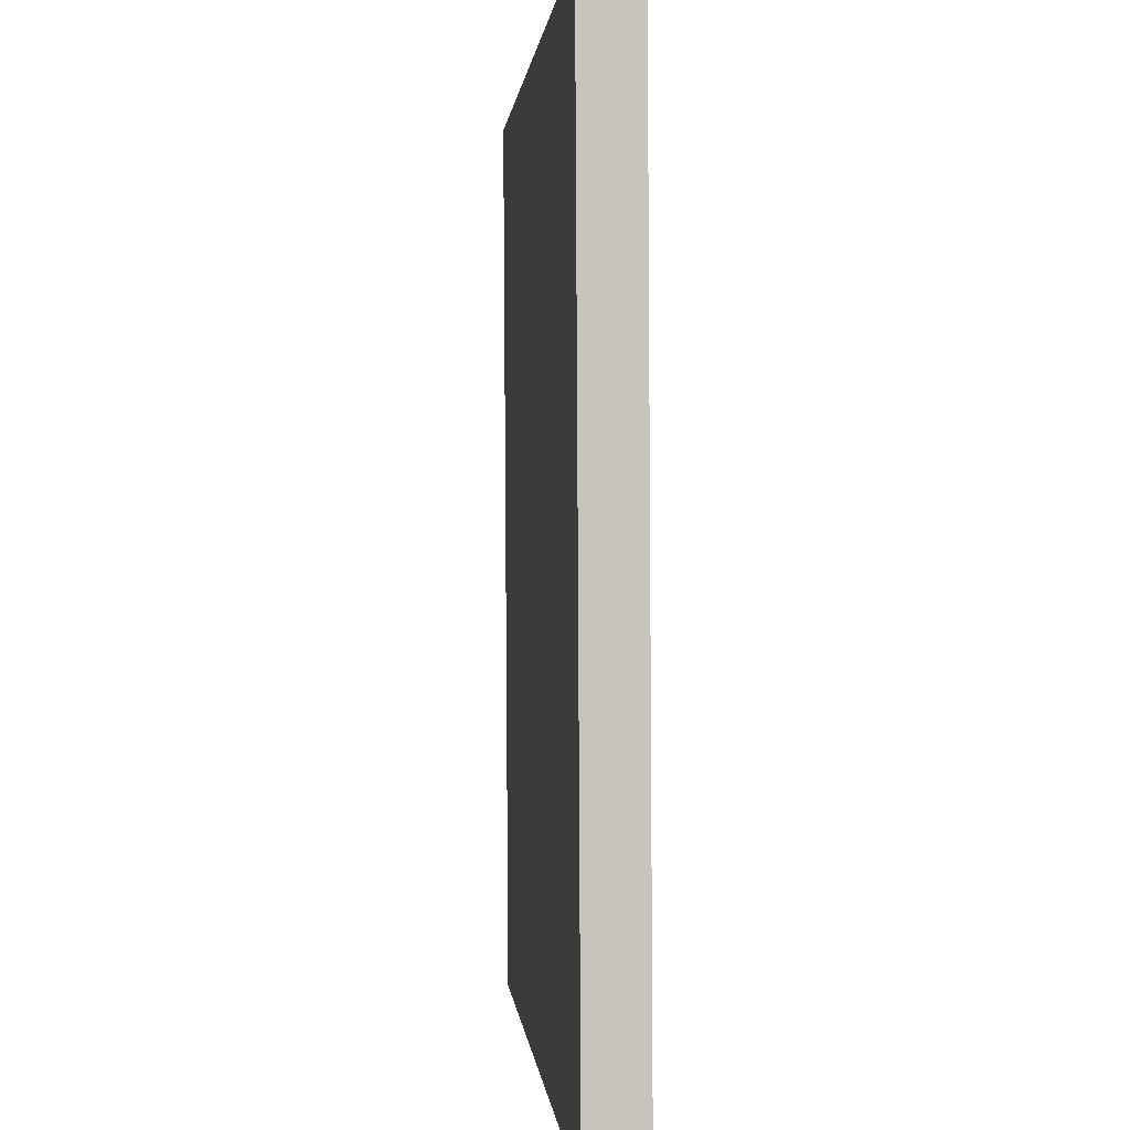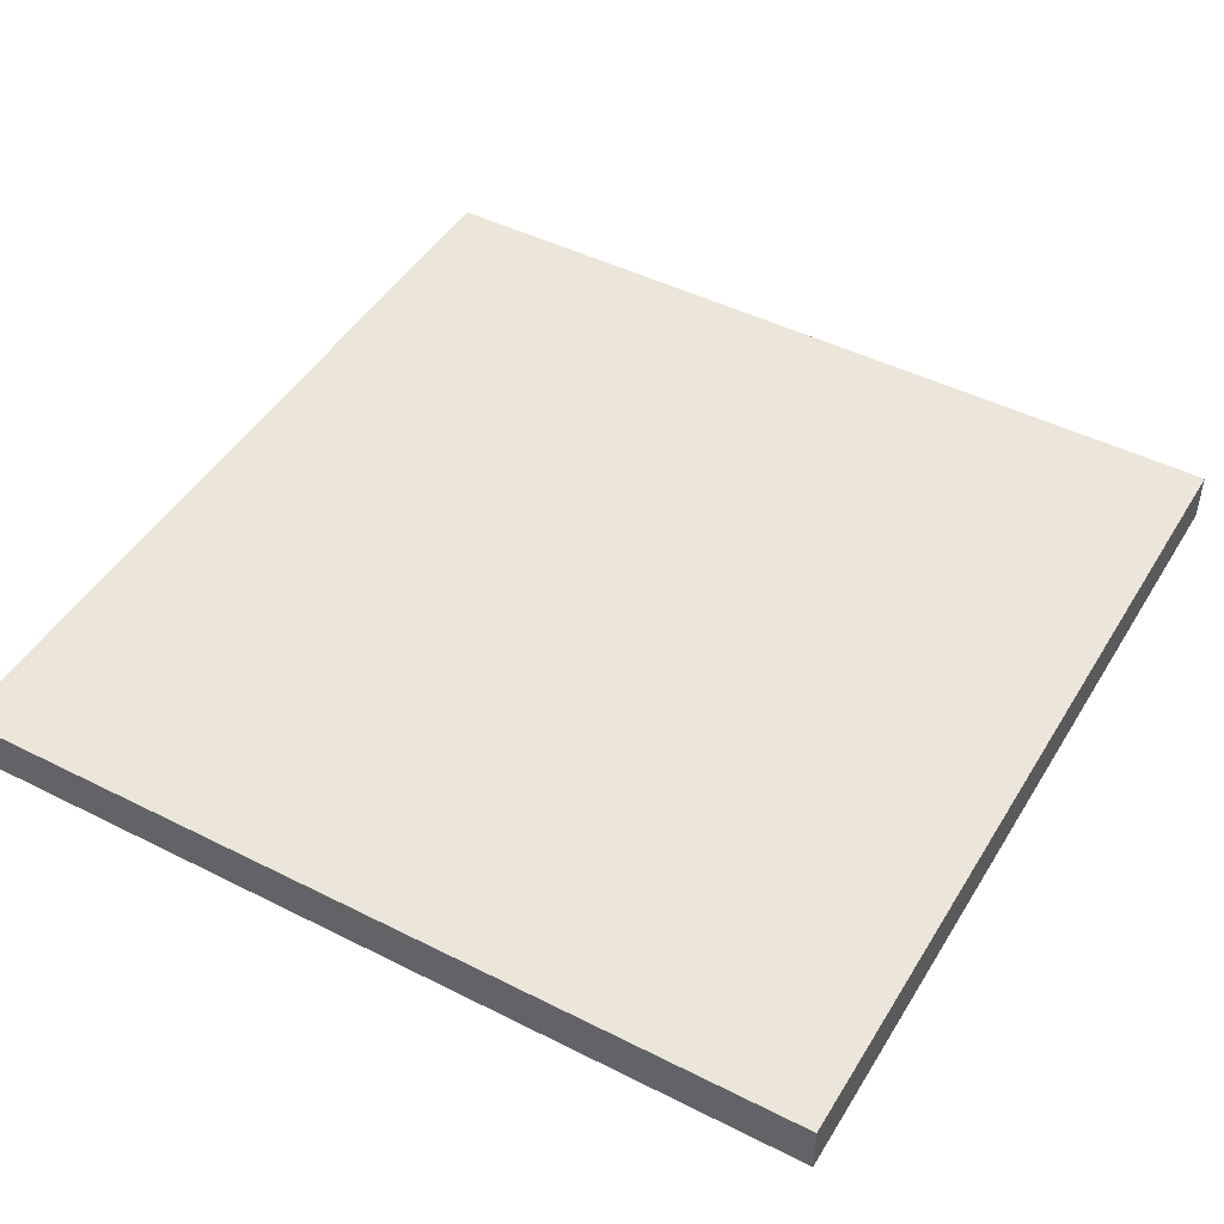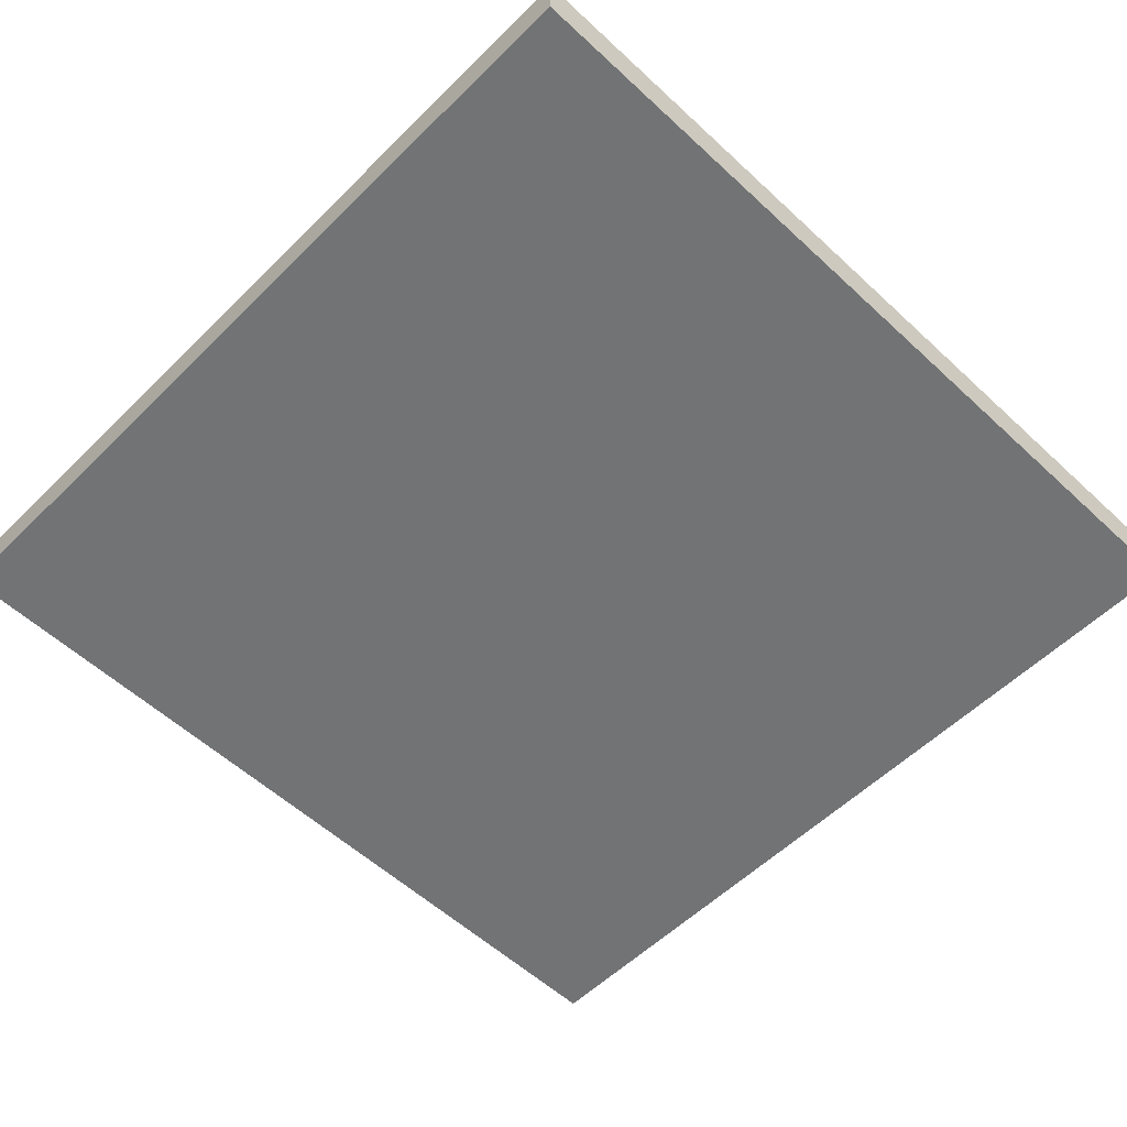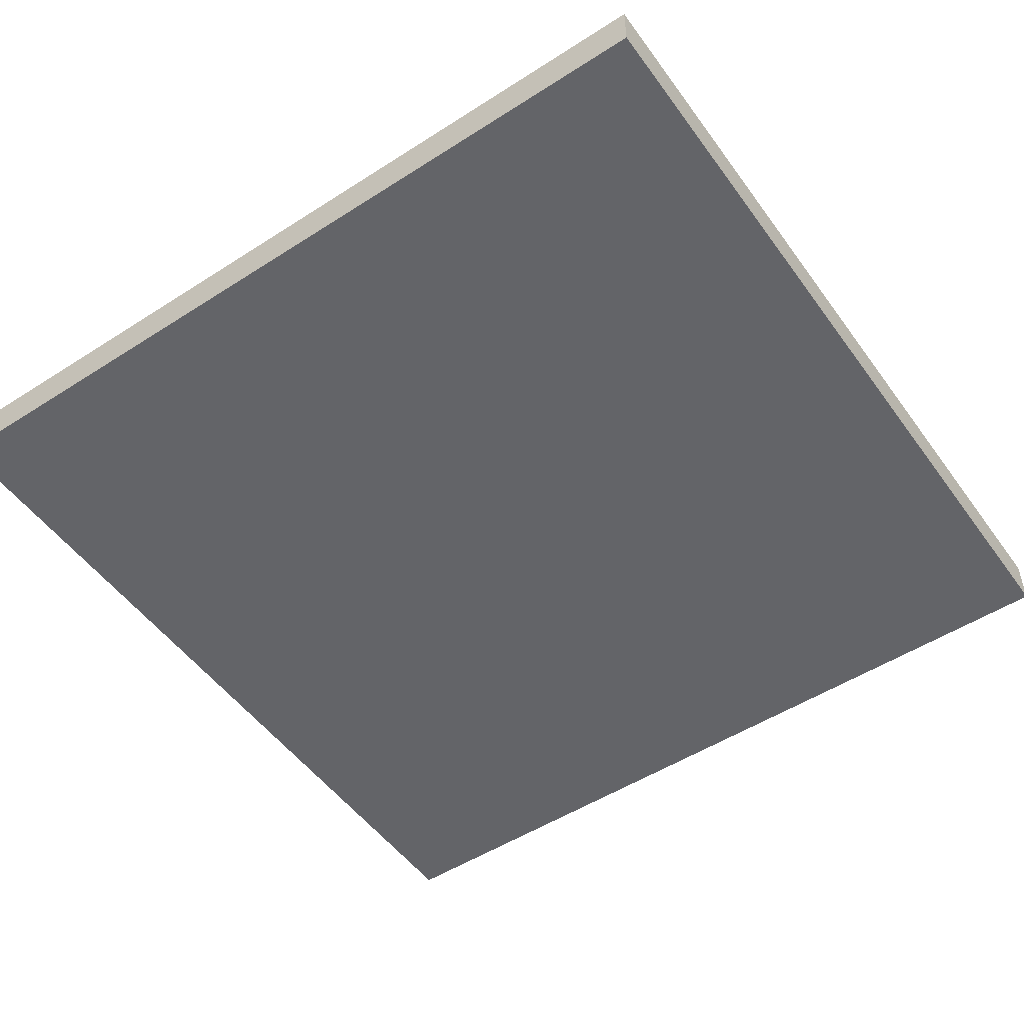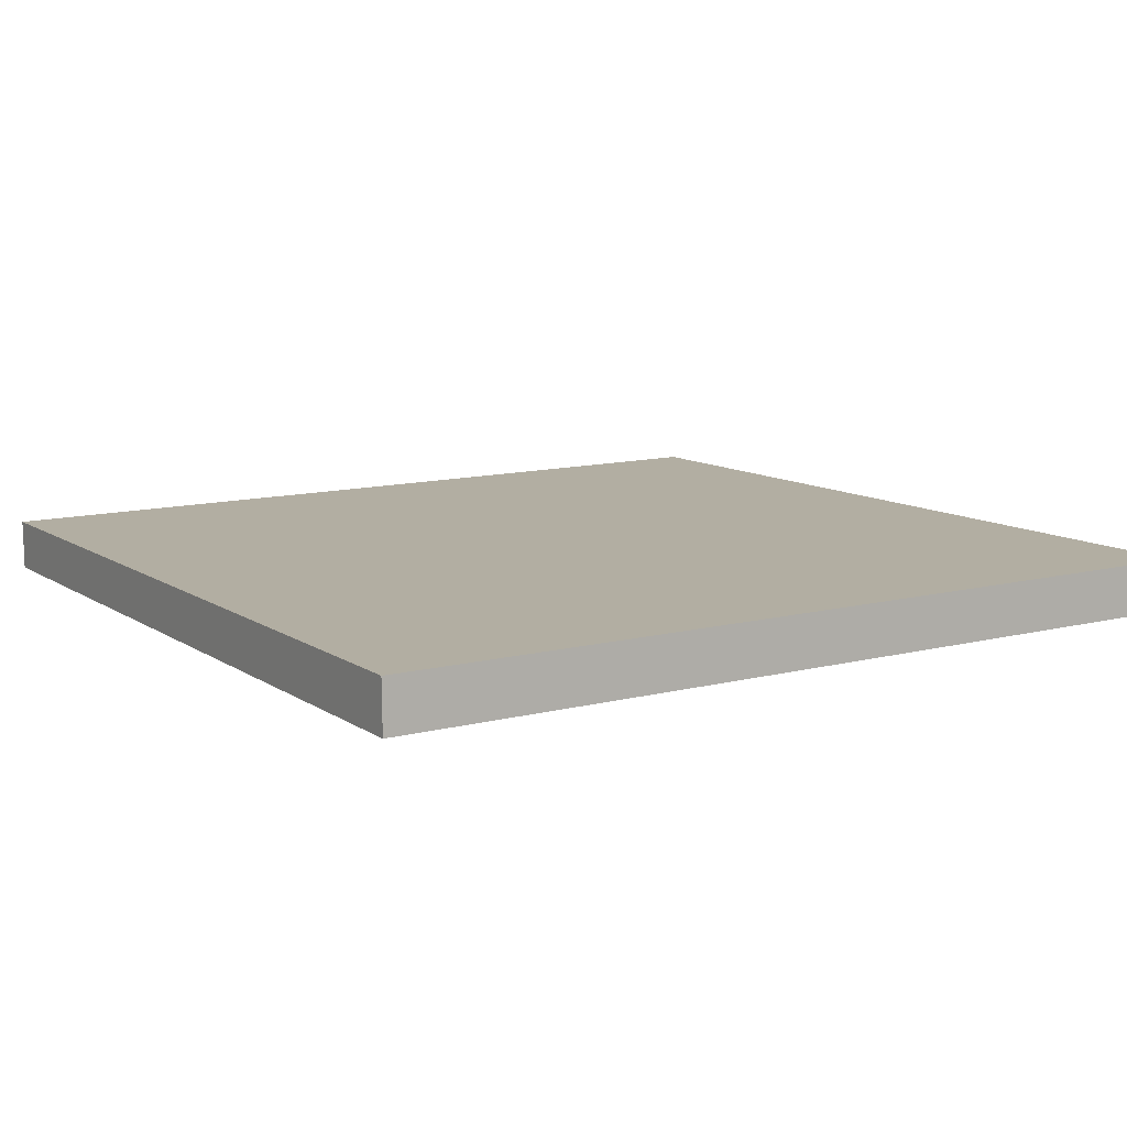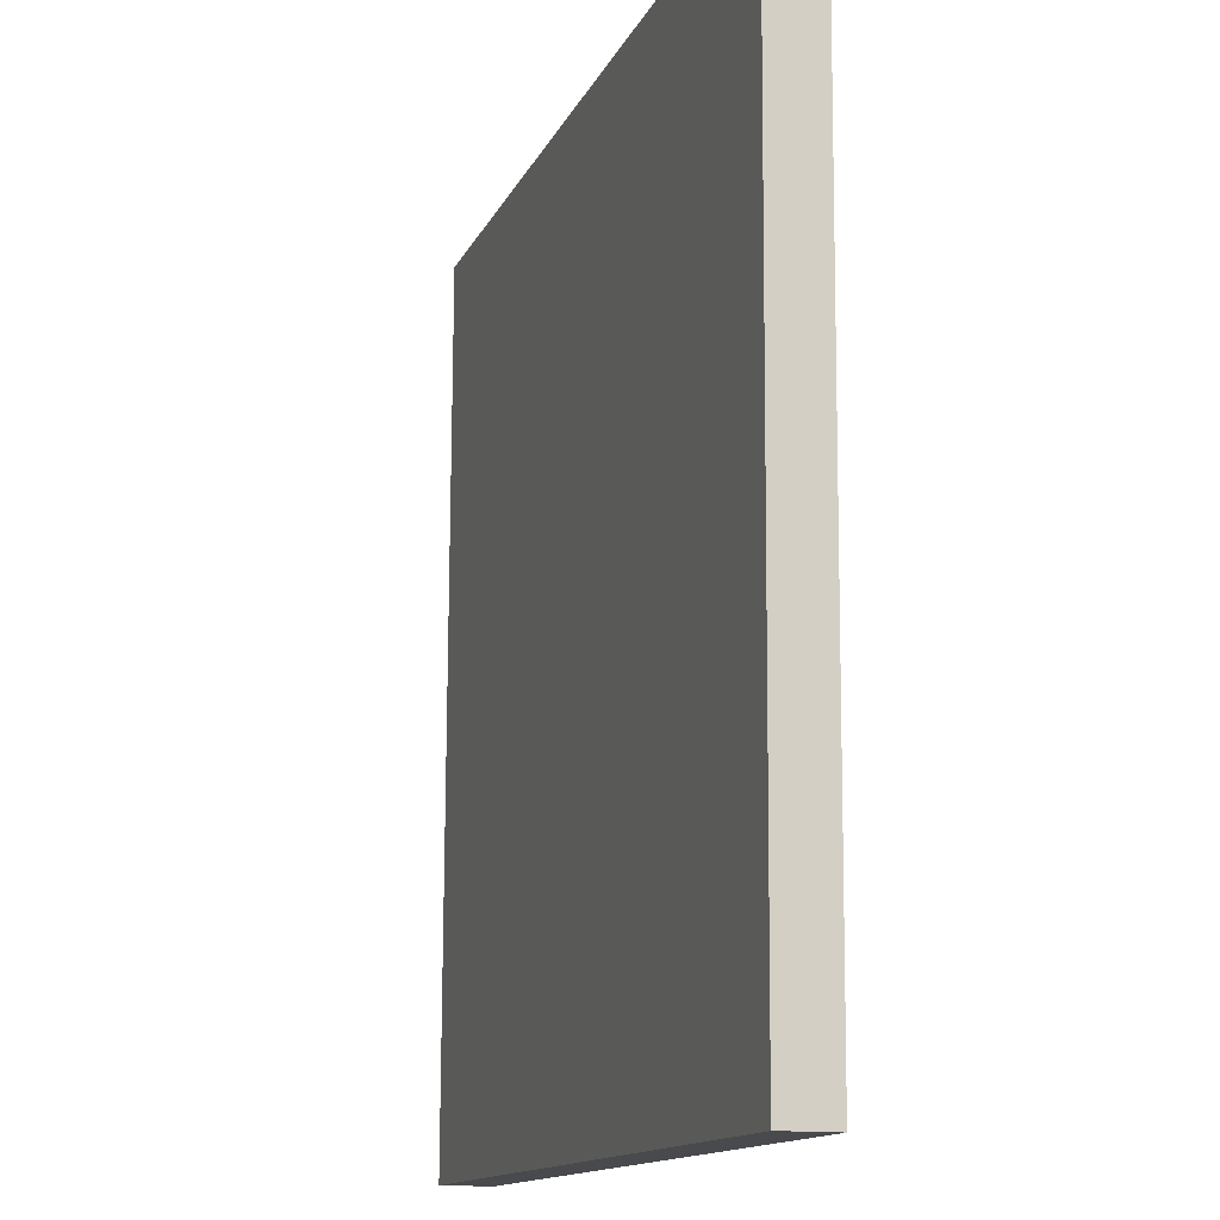
<metadata>
{"format":"obj","ext":"obj","renderer":"f3d","projection":"perspective","resolution":1024,"background":"white","views":[{"elev":0.6,"azim":84.9,"up":"+Y"},{"elev":47.2,"azim":119.6,"up":"+Z"},{"elev":-56.1,"azim":-134.3,"up":"+Z"},{"elev":-51.9,"azim":-55.4,"up":"+Z"},{"elev":11.1,"azim":58.1,"up":"+Z"},{"elev":-13.0,"azim":-107.6,"up":"+Y"}]}
</metadata>
<code>
g RuneDoor02__AI
v 177.1 784.5 -3942
v 361.3 783.8 -3940
v 361.2 783.7 -3930
v 177 784.5 -3931
v 178 969.7 -3941
v 177.9 969.7 -3930
v 362.1 968.9 -3928
v 362.2 969 -3939
v 177.1 784.5 -3942
v 177 784.5 -3931
v 177.9 969.7 -3930
v 178 969.7 -3941
v 177 784.5 -3931
v 361.2 783.7 -3930
v 362.1 968.9 -3928
v 177.9 969.7 -3930
v 361.2 783.7 -3930
v 361.3 783.8 -3940
v 362.2 969 -3939
v 362.1 968.9 -3928
v 361.3 783.8 -3940
v 177.1 784.5 -3942
v 178 969.7 -3941
v 362.2 969 -3939
f 3 1 2
f 1 3 4
f 7 5 6
f 5 7 8
f 11 9 10
f 9 11 12
f 15 13 14
f 13 15 16
f 19 17 18
f 17 19 20
f 23 21 22
f 21 23 24

</code>
